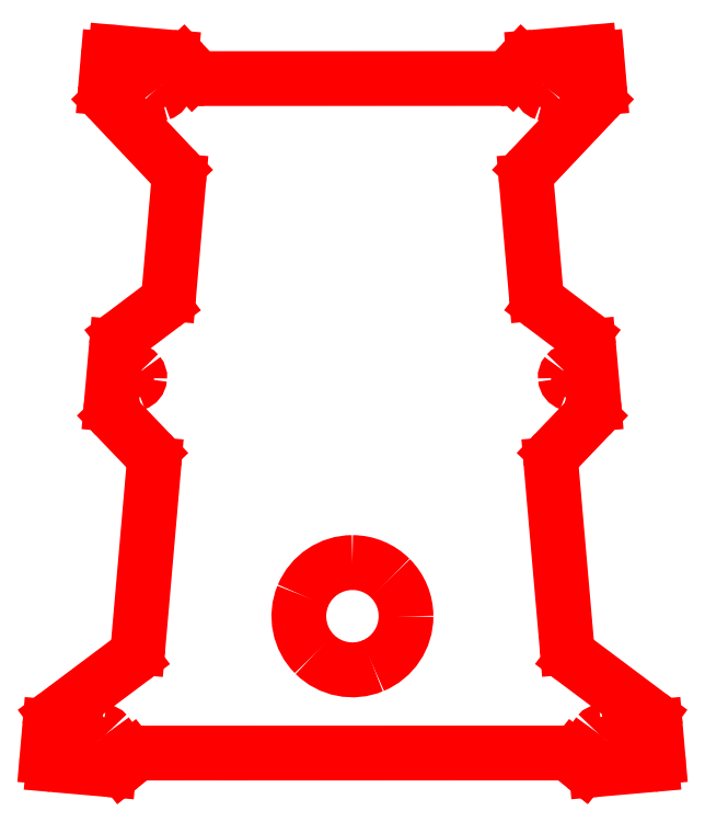
<metadata>
{"format":"dxf","ext":"dxf","renderer":"ezdxf+matplotlib","layout":"modelspace","background":"white","min_lineweight":24,"dpi":150}
</metadata>
<code>
0
SECTION
2
ENTITIES
0
SPLINE
8
Layer_1
70
8
71
3
72
8
73
4
74
0
40
0
40
0
40
0
40
0
40
1
40
1
40
1
40
1
10
570.5
20
-82.05
30
0
10
570.8
20
-82.01
30
0
10
571.2
20
-82.21
30
0
10
571.4
20
-82.55
30
0
0
SPLINE
8
Layer_1
70
8
71
3
72
8
73
4
74
0
40
0
40
0
40
0
40
0
40
1
40
1
40
1
40
1
10
571.4
20
-82.55
30
0
10
571.6
20
-82.89
30
0
10
571.5
20
-83.31
30
0
10
571.3
20
-83.6
30
0
0
SPLINE
8
Layer_1
70
8
71
3
72
8
73
4
74
0
40
0
40
0
40
0
40
0
40
1
40
1
40
1
40
1
10
571.3
20
-83.6
30
0
10
571
20
-83.9
30
0
10
570.6
20
-84.01
30
0
10
570.3
20
-83.9
30
0
0
SPLINE
8
Layer_1
70
8
71
3
72
8
73
4
74
0
40
0
40
0
40
0
40
0
40
1
40
1
40
1
40
1
10
570.3
20
-83.9
30
0
10
569.9
20
-83.78
30
0
10
569.6
20
-83.46
30
0
10
569.6
20
-83.08
30
0
0
SPLINE
8
Layer_1
70
8
71
3
72
8
73
4
74
0
40
0
40
0
40
0
40
0
40
1
40
1
40
1
40
1
10
569.6
20
-83.08
30
0
10
569.6
20
-82.82
30
0
10
569.7
20
-82.57
30
0
10
569.8
20
-82.38
30
0
0
SPLINE
8
Layer_1
70
8
71
3
72
8
73
4
74
0
40
0
40
0
40
0
40
0
40
1
40
1
40
1
40
1
10
569.8
20
-82.38
30
0
10
570
20
-82.19
30
0
10
570.2
20
-82.07
30
0
10
570.5
20
-82.05
30
0
0
LINE
8
Layer_1
10
570.5
20
-82.05
30
0
11
570.5
21
-82.05
31
0
0
SPLINE
8
Layer_1
70
8
71
3
72
8
73
4
74
0
40
0
40
0
40
0
40
0
40
1
40
1
40
1
40
1
10
495.8
20
-82.05
30
0
10
495.4
20
-82.02
30
0
10
495
20
-82.22
30
0
10
494.9
20
-82.56
30
0
0
SPLINE
8
Layer_1
70
8
71
3
72
8
73
4
74
0
40
0
40
0
40
0
40
0
40
1
40
1
40
1
40
1
10
494.9
20
-82.56
30
0
10
494.7
20
-82.9
30
0
10
494.7
20
-83.32
30
0
10
495
20
-83.61
30
0
0
SPLINE
8
Layer_1
70
8
71
3
72
8
73
4
74
0
40
0
40
0
40
0
40
0
40
1
40
1
40
1
40
1
10
495
20
-83.61
30
0
10
495.2
20
-83.9
30
0
10
495.6
20
-84.02
30
0
10
496
20
-83.91
30
0
0
SPLINE
8
Layer_1
70
8
71
3
72
8
73
4
74
0
40
0
40
0
40
0
40
0
40
1
40
1
40
1
40
1
10
496
20
-83.91
30
0
10
496.4
20
-83.79
30
0
10
496.6
20
-83.46
30
0
10
496.7
20
-83.08
30
0
0
SPLINE
8
Layer_1
70
8
71
3
72
8
73
4
74
0
40
0
40
0
40
0
40
0
40
1
40
1
40
1
40
1
10
496.7
20
-83.08
30
0
10
496.7
20
-82.83
30
0
10
496.6
20
-82.58
30
0
10
496.4
20
-82.39
30
0
0
SPLINE
8
Layer_1
70
8
71
3
72
8
73
4
74
0
40
0
40
0
40
0
40
0
40
1
40
1
40
1
40
1
10
496.4
20
-82.39
30
0
10
496.3
20
-82.2
30
0
10
496
20
-82.07
30
0
10
495.8
20
-82.05
30
0
0
LINE
8
Layer_1
10
495.8
20
-82.05
30
0
11
495.8
21
-82.05
31
0
0
SPLINE
8
Layer_1
70
8
71
3
72
8
73
4
74
0
40
0
40
0
40
0
40
0
40
1
40
1
40
1
40
1
10
504.3
20
14.91
30
0
10
503.9
20
14.95
30
0
10
503.5
20
14.75
30
0
10
503.4
20
14.4
30
0
0
SPLINE
8
Layer_1
70
8
71
3
72
8
73
4
74
0
40
0
40
0
40
0
40
0
40
1
40
1
40
1
40
1
10
503.4
20
14.4
30
0
10
503.2
20
14.06
30
0
10
503.2
20
13.65
30
0
10
503.5
20
13.36
30
0
0
SPLINE
8
Layer_1
70
8
71
3
72
8
73
4
74
0
40
0
40
0
40
0
40
0
40
1
40
1
40
1
40
1
10
503.5
20
13.36
30
0
10
503.7
20
13.06
30
0
10
504.1
20
12.94
30
0
10
504.5
20
13.06
30
0
0
SPLINE
8
Layer_1
70
8
71
3
72
8
73
4
74
0
40
0
40
0
40
0
40
0
40
1
40
1
40
1
40
1
10
504.5
20
13.06
30
0
10
504.8
20
13.18
30
0
10
505.1
20
13.5
30
0
10
505.1
20
13.88
30
0
0
SPLINE
8
Layer_1
70
8
71
3
72
8
73
4
74
0
40
0
40
0
40
0
40
0
40
1
40
1
40
1
40
1
10
505.1
20
13.88
30
0
10
505.2
20
14.13
30
0
10
505.1
20
14.38
30
0
10
504.9
20
14.58
30
0
0
SPLINE
8
Layer_1
70
8
71
3
72
8
73
4
74
0
40
0
40
0
40
0
40
0
40
1
40
1
40
1
40
1
10
504.9
20
14.58
30
0
10
504.8
20
14.77
30
0
10
504.5
20
14.89
30
0
10
504.3
20
14.91
30
0
0
LINE
8
Layer_1
10
504.3
20
14.91
30
0
11
504.3
21
14.91
31
0
0
SPLINE
8
Layer_1
70
8
71
3
72
8
73
4
74
0
40
0
40
0
40
0
40
0
40
1
40
1
40
1
40
1
10
562
20
14.92
30
0
10
562.4
20
14.95
30
0
10
562.7
20
14.75
30
0
10
562.9
20
14.41
30
0
0
SPLINE
8
Layer_1
70
8
71
3
72
8
73
4
74
0
40
0
40
0
40
0
40
0
40
1
40
1
40
1
40
1
10
562.9
20
14.41
30
0
10
563.1
20
14.07
30
0
10
563
20
13.66
30
0
10
562.8
20
13.36
30
0
0
SPLINE
8
Layer_1
70
8
71
3
72
8
73
4
74
0
40
0
40
0
40
0
40
0
40
1
40
1
40
1
40
1
10
562.8
20
13.36
30
0
10
562.5
20
13.07
30
0
10
562.1
20
12.95
30
0
10
561.8
20
13.07
30
0
0
SPLINE
8
Layer_1
70
8
71
3
72
8
73
4
74
0
40
0
40
0
40
0
40
0
40
1
40
1
40
1
40
1
10
561.8
20
13.07
30
0
10
561.4
20
13.18
30
0
10
561.1
20
13.51
30
0
10
561.1
20
13.89
30
0
0
SPLINE
8
Layer_1
70
8
71
3
72
8
73
4
74
0
40
0
40
0
40
0
40
0
40
1
40
1
40
1
40
1
10
561.1
20
13.89
30
0
10
561.1
20
14.14
30
0
10
561.2
20
14.39
30
0
10
561.3
20
14.58
30
0
0
SPLINE
8
Layer_1
70
8
71
3
72
8
73
4
74
0
40
0
40
0
40
0
40
0
40
1
40
1
40
1
40
1
10
561.3
20
14.58
30
0
10
561.5
20
14.78
30
0
10
561.7
20
14.9
30
0
10
562
20
14.92
30
0
0
LINE
8
Layer_1
10
562
20
14.92
30
0
11
562
21
14.92
31
0
0
SPLINE
8
Layer_1
70
8
71
3
72
8
73
4
74
0
40
0
40
0
40
0
40
0
40
1
40
1
40
1
40
1
10
500.5
20
-28.34
30
0
10
500.1
20
-28.31
30
0
10
499.7
20
-28.51
30
0
10
499.6
20
-28.85
30
0
0
SPLINE
8
Layer_1
70
8
71
3
72
8
73
4
74
0
40
0
40
0
40
0
40
0
40
1
40
1
40
1
40
1
10
499.6
20
-28.85
30
0
10
499.4
20
-29.19
30
0
10
499.4
20
-29.6
30
0
10
499.7
20
-29.9
30
0
0
SPLINE
8
Layer_1
70
8
71
3
72
8
73
4
74
0
40
0
40
0
40
0
40
0
40
1
40
1
40
1
40
1
10
499.7
20
-29.9
30
0
10
499.9
20
-30.19
30
0
10
500.3
20
-30.31
30
0
10
500.7
20
-30.19
30
0
0
SPLINE
8
Layer_1
70
8
71
3
72
8
73
4
74
0
40
0
40
0
40
0
40
0
40
1
40
1
40
1
40
1
10
500.7
20
-30.19
30
0
10
501.1
20
-30.08
30
0
10
501.3
20
-29.75
30
0
10
501.4
20
-29.37
30
0
0
SPLINE
8
Layer_1
70
8
71
3
72
8
73
4
74
0
40
0
40
0
40
0
40
0
40
1
40
1
40
1
40
1
10
501.4
20
-29.37
30
0
10
501.4
20
-29.12
30
0
10
501.3
20
-28.87
30
0
10
501.1
20
-28.68
30
0
0
SPLINE
8
Layer_1
70
8
71
3
72
8
73
4
74
0
40
0
40
0
40
0
40
0
40
1
40
1
40
1
40
1
10
501.1
20
-28.68
30
0
10
501
20
-28.48
30
0
10
500.7
20
-28.36
30
0
10
500.5
20
-28.34
30
0
0
LINE
8
Layer_1
10
500.5
20
-28.34
30
0
11
500.5
21
-28.34
31
0
0
SPLINE
8
Layer_1
70
8
71
3
72
8
73
4
74
0
40
0
40
0
40
0
40
0
40
1
40
1
40
1
40
1
10
565.8
20
-28.33
30
0
10
566.1
20
-28.3
30
0
10
566.5
20
-28.5
30
0
10
566.7
20
-28.84
30
0
0
SPLINE
8
Layer_1
70
8
71
3
72
8
73
4
74
0
40
0
40
0
40
0
40
0
40
1
40
1
40
1
40
1
10
566.7
20
-28.84
30
0
10
566.9
20
-29.18
30
0
10
566.8
20
-29.6
30
0
10
566.6
20
-29.89
30
0
0
SPLINE
8
Layer_1
70
8
71
3
72
8
73
4
74
0
40
0
40
0
40
0
40
0
40
1
40
1
40
1
40
1
10
566.6
20
-29.89
30
0
10
566.3
20
-30.18
30
0
10
565.9
20
-30.3
30
0
10
565.6
20
-30.19
30
0
0
SPLINE
8
Layer_1
70
8
71
3
72
8
73
4
74
0
40
0
40
0
40
0
40
0
40
1
40
1
40
1
40
1
10
565.6
20
-30.19
30
0
10
565.2
20
-30.07
30
0
10
564.9
20
-29.75
30
0
10
564.9
20
-29.36
30
0
0
SPLINE
8
Layer_1
70
8
71
3
72
8
73
4
74
0
40
0
40
0
40
0
40
0
40
1
40
1
40
1
40
1
10
564.9
20
-29.36
30
0
10
564.9
20
-29.11
30
0
10
565
20
-28.86
30
0
10
565.1
20
-28.67
30
0
0
SPLINE
8
Layer_1
70
8
71
3
72
8
73
4
74
0
40
0
40
0
40
0
40
0
40
1
40
1
40
1
40
1
10
565.1
20
-28.67
30
0
10
565.3
20
-28.48
30
0
10
565.5
20
-28.36
30
0
10
565.8
20
-28.33
30
0
0
LINE
8
Layer_1
10
565.8
20
-28.33
30
0
11
565.8
21
-28.33
31
0
0
LINE
8
Layer_1
10
566.1
20
-85.96
30
0
11
567.6
21
-87.19
31
0
0
SPLINE
8
Layer_1
70
8
71
3
72
8
73
4
74
0
40
0
40
0
40
0
40
0
40
1
40
1
40
1
40
1
10
567.6
20
-87.19
30
0
10
568.2
20
-87.62
30
0
10
568.8
20
-87.82
30
0
10
569.5
20
-87.76
30
0
0
LINE
8
Layer_1
10
569.5
20
-87.76
30
0
11
577.8
21
-87.04
31
0
0
SPLINE
8
Layer_1
70
8
71
3
72
8
73
4
74
0
40
0
40
0
40
0
40
0
40
1
40
1
40
1
40
1
10
577.8
20
-87.04
30
0
10
578.1
20
-87.01
30
0
10
578.3
20
-86.88
30
0
10
578.5
20
-86.66
30
0
0
SPLINE
8
Layer_1
70
8
71
3
72
8
73
4
74
0
40
0
40
0
40
0
40
0
40
1
40
1
40
1
40
1
10
578.5
20
-86.66
30
0
10
578.7
20
-86.45
30
0
10
578.8
20
-86.17
30
0
10
578.7
20
-85.89
30
0
0
LINE
8
Layer_1
10
578.7
20
-85.89
30
0
11
578.4
21
-81.37
31
0
0
SPLINE
8
Layer_1
70
8
71
3
72
8
73
4
74
0
40
0
40
0
40
0
40
0
40
1
40
1
40
1
40
1
10
578.4
20
-81.37
30
0
10
578.3
20
-80.7
30
0
10
577.9
20
-80.08
30
0
10
577.4
20
-79.68
30
0
0
LINE
8
Layer_1
10
577.4
20
-79.68
30
0
11
566.1
21
-71.2
31
0
0
SPLINE
8
Layer_1
70
8
71
3
72
8
73
4
74
0
40
0
40
0
40
0
40
0
40
1
40
1
40
1
40
1
10
566.1
20
-71.2
30
0
10
565.6
20
-70.8
30
0
10
565.2
20
-70.19
30
0
10
565.2
20
-69.52
30
0
0
LINE
8
Layer_1
10
565.2
20
-69.52
30
0
11
562.8
21
-42.26
31
0
0
SPLINE
8
Layer_1
70
8
71
3
72
8
73
4
74
0
40
0
40
0
40
0
40
0
40
1
40
1
40
1
40
1
10
562.8
20
-42.26
30
0
10
562.7
20
-41.59
30
0
10
562.9
20
-40.92
30
0
10
563.4
20
-40.44
30
0
0
LINE
8
Layer_1
10
563.4
20
-40.44
30
0
11
568.5
21
-35.1
31
0
0
SPLINE
8
Layer_1
70
8
71
3
72
8
73
4
74
0
40
0
40
0
40
0
40
0
40
1
40
1
40
1
40
1
10
568.5
20
-35.1
30
0
10
569
20
-34.62
30
0
10
569.2
20
-33.95
30
0
10
569.2
20
-33.28
30
0
0
LINE
8
Layer_1
10
569.2
20
-33.28
30
0
11
568.4
21
-24.68
31
0
0
SPLINE
8
Layer_1
70
8
71
3
72
8
73
4
74
0
40
0
40
0
40
0
40
0
40
1
40
1
40
1
40
1
10
568.4
20
-24.68
30
0
10
568.3
20
-24.01
30
0
10
568
20
-23.4
30
0
10
567.5
20
-22.99
30
0
0
LINE
8
Layer_1
10
567.5
20
-22.99
30
0
11
561.5
21
-18.47
31
0
0
SPLINE
8
Layer_1
70
8
71
3
72
8
73
4
74
0
40
0
40
0
40
0
40
0
40
1
40
1
40
1
40
1
10
561.5
20
-18.47
30
0
10
560.9
20
-18.07
30
0
10
560.6
20
-17.45
30
0
10
560.5
20
-16.78
30
0
0
LINE
8
Layer_1
10
560.5
20
-16.78
30
0
11
559.1
21
-0.01542
31
0
0
SPLINE
8
Layer_1
70
8
71
3
72
8
73
4
74
0
40
0
40
0
40
0
40
0
40
1
40
1
40
1
40
1
10
559.1
20
-0.01542
30
0
10
559
20
0.6551
30
0
10
559.2
20
1.319
30
0
10
559.7
20
1.808
30
0
0
LINE
8
Layer_1
10
559.7
20
1.808
30
0
11
569.4
21
12.03
31
0
0
SPLINE
8
Layer_1
70
8
71
3
72
8
73
4
74
0
40
0
40
0
40
0
40
0
40
1
40
1
40
1
40
1
10
569.4
20
12.03
30
0
10
569.8
20
12.52
30
0
10
570.1
20
13.18
30
0
10
570
20
13.85
30
0
0
LINE
8
Layer_1
10
570
20
13.85
30
0
11
569.6
21
18.22
31
0
0
SPLINE
8
Layer_1
70
8
71
3
72
8
73
4
74
0
40
0
40
0
40
0
40
0
40
1
40
1
40
1
40
1
10
569.6
20
18.22
30
0
10
569.6
20
18.5
30
0
10
569.5
20
18.75
30
0
10
569.3
20
18.94
30
0
0
SPLINE
8
Layer_1
70
8
71
3
72
8
73
4
74
0
40
0
40
0
40
0
40
0
40
1
40
1
40
1
40
1
10
569.3
20
18.94
30
0
10
569.1
20
19.12
30
0
10
568.8
20
19.2
30
0
10
568.5
20
19.18
30
0
0
LINE
8
Layer_1
10
568.5
20
19.18
30
0
11
560.2
21
18.46
31
0
0
SPLINE
8
Layer_1
70
8
71
3
72
8
73
4
74
0
40
0
40
0
40
0
40
0
40
1
40
1
40
1
40
1
10
560.2
20
18.46
30
0
10
559.5
20
18.4
30
0
10
558.9
20
18.09
30
0
10
558.4
20
17.59
30
0
0
LINE
8
Layer_1
10
558.4
20
17.59
30
0
11
557
21
16.05
31
0
0
SPLINE
8
Layer_1
70
8
71
3
72
8
73
4
74
0
40
0
40
0
40
0
40
0
40
1
40
1
40
1
40
1
10
557
20
16.05
30
0
10
556.5
20
15.55
30
0
10
555.8
20
15.27
30
0
10
555.2
20
15.27
30
0
0
LINE
8
Layer_1
10
555.2
20
15.27
30
0
11
511.1
21
15.27
31
0
0
SPLINE
8
Layer_1
70
8
71
3
72
8
73
4
74
0
40
0
40
0
40
0
40
0
40
1
40
1
40
1
40
1
10
511.1
20
15.27
30
0
10
510.4
20
15.27
30
0
10
509.8
20
15.54
30
0
10
509.3
20
16.04
30
0
0
LINE
8
Layer_1
10
509.3
20
16.04
30
0
11
507.9
21
17.58
31
0
0
SPLINE
8
Layer_1
70
8
71
3
72
8
73
4
74
0
40
0
40
0
40
0
40
0
40
1
40
1
40
1
40
1
10
507.9
20
17.58
30
0
10
507.4
20
18.08
30
0
10
506.8
20
18.39
30
0
10
506.1
20
18.45
30
0
0
LINE
8
Layer_1
10
506.1
20
18.45
30
0
11
497.8
21
19.17
31
0
0
SPLINE
8
Layer_1
70
8
71
3
72
8
73
4
74
0
40
0
40
0
40
0
40
0
40
1
40
1
40
1
40
1
10
497.8
20
19.17
30
0
10
497.5
20
19.2
30
0
10
497.2
20
19.11
30
0
10
497
20
18.93
30
0
0
SPLINE
8
Layer_1
70
8
71
3
72
8
73
4
74
0
40
0
40
0
40
0
40
0
40
1
40
1
40
1
40
1
10
497
20
18.93
30
0
10
496.8
20
18.75
30
0
10
496.7
20
18.49
30
0
10
496.6
20
18.21
30
0
0
LINE
8
Layer_1
10
496.6
20
18.21
30
0
11
496.3
21
13.85
31
0
0
SPLINE
8
Layer_1
70
8
71
3
72
8
73
4
74
0
40
0
40
0
40
0
40
0
40
1
40
1
40
1
40
1
10
496.3
20
13.85
30
0
10
496.2
20
13.18
30
0
10
496.4
20
12.51
30
0
10
496.9
20
12.02
30
0
0
LINE
8
Layer_1
10
496.9
20
12.02
30
0
11
506.5
21
1.813
31
0
0
SPLINE
8
Layer_1
70
8
71
3
72
8
73
4
74
0
40
0
40
0
40
0
40
0
40
1
40
1
40
1
40
1
10
506.5
20
1.813
30
0
10
507
20
1.325
30
0
10
507.2
20
0.661
30
0
10
507.2
20
-0.009517
30
0
0
LINE
8
Layer_1
10
507.2
20
-0.009517
30
0
11
505.7
21
-16.8
31
0
0
SPLINE
8
Layer_1
70
8
71
3
72
8
73
4
74
0
40
0
40
0
40
0
40
0
40
1
40
1
40
1
40
1
10
505.7
20
-16.8
30
0
10
505.7
20
-17.47
30
0
10
505.3
20
-18.09
30
0
10
504.8
20
-18.49
30
0
0
LINE
8
Layer_1
10
504.8
20
-18.49
30
0
11
498.8
21
-23
31
0
0
SPLINE
8
Layer_1
70
8
71
3
72
8
73
4
74
0
40
0
40
0
40
0
40
0
40
1
40
1
40
1
40
1
10
498.8
20
-23
30
0
10
498.3
20
-23.4
30
0
10
497.9
20
-24.02
30
0
10
497.9
20
-24.69
30
0
0
LINE
8
Layer_1
10
497.9
20
-24.69
30
0
11
497.1
21
-33.29
31
0
0
SPLINE
8
Layer_1
70
8
71
3
72
8
73
4
74
0
40
0
40
0
40
0
40
0
40
1
40
1
40
1
40
1
10
497.1
20
-33.29
30
0
10
497.1
20
-33.96
30
0
10
497.3
20
-34.62
30
0
10
497.8
20
-35.11
30
0
0
LINE
8
Layer_1
10
497.8
20
-35.11
30
0
11
502.9
21
-40.43
31
0
0
SPLINE
8
Layer_1
70
8
71
3
72
8
73
4
74
0
40
0
40
0
40
0
40
0
40
1
40
1
40
1
40
1
10
502.9
20
-40.43
30
0
10
503.3
20
-40.92
30
0
10
503.6
20
-41.58
30
0
10
503.5
20
-42.25
30
0
0
LINE
8
Layer_1
10
503.5
20
-42.25
30
0
11
501.1
21
-69.53
31
0
0
SPLINE
8
Layer_1
70
8
71
3
72
8
73
4
74
0
40
0
40
0
40
0
40
0
40
1
40
1
40
1
40
1
10
501.1
20
-69.53
30
0
10
501.1
20
-70.2
30
0
10
500.7
20
-70.82
30
0
10
500.2
20
-71.22
30
0
0
LINE
8
Layer_1
10
500.2
20
-71.22
30
0
11
488.9
21
-79.69
31
0
0
SPLINE
8
Layer_1
70
8
71
3
72
8
73
4
74
0
40
0
40
0
40
0
40
0
40
1
40
1
40
1
40
1
10
488.9
20
-79.69
30
0
10
488.3
20
-80.09
30
0
10
488
20
-80.71
30
0
10
487.9
20
-81.38
30
0
0
LINE
8
Layer_1
10
487.9
20
-81.38
30
0
11
487.5
21
-85.9
31
0
0
SPLINE
8
Layer_1
70
8
71
3
72
8
73
4
74
0
40
0
40
0
40
0
40
0
40
1
40
1
40
1
40
1
10
487.5
20
-85.9
30
0
10
487.5
20
-86.18
30
0
10
487.6
20
-86.46
30
0
10
487.8
20
-86.67
30
0
0
SPLINE
8
Layer_1
70
8
71
3
72
8
73
4
74
0
40
0
40
0
40
0
40
0
40
1
40
1
40
1
40
1
10
487.8
20
-86.67
30
0
10
487.9
20
-86.89
30
0
10
488.2
20
-87.02
30
0
10
488.5
20
-87.04
30
0
0
LINE
8
Layer_1
10
488.5
20
-87.04
30
0
11
496.8
21
-87.77
31
0
0
SPLINE
8
Layer_1
70
8
71
3
72
8
73
4
74
0
40
0
40
0
40
0
40
0
40
1
40
1
40
1
40
1
10
496.8
20
-87.77
30
0
10
497.4
20
-87.83
30
0
10
498.1
20
-87.63
30
0
10
498.6
20
-87.2
30
0
0
LINE
8
Layer_1
10
498.6
20
-87.2
30
0
11
500.2
21
-85.97
31
0
0
SPLINE
8
Layer_1
70
8
71
3
72
8
73
4
74
0
40
0
40
0
40
0
40
0
40
1
40
1
40
1
40
1
10
500.2
20
-85.97
30
0
10
500.7
20
-85.54
30
0
10
501.4
20
-85.31
30
0
10
502.1
20
-85.31
30
0
0
LINE
8
Layer_1
10
502.1
20
-85.31
30
0
11
564.2
21
-85.3
31
0
0
SPLINE
8
Layer_1
70
8
71
3
72
8
73
4
74
0
40
0
40
0
40
0
40
0
40
1
40
1
40
1
40
1
10
564.2
20
-85.3
30
0
10
564.9
20
-85.3
30
0
10
565.6
20
-85.53
30
0
10
566.1
20
-85.96
30
0
0
LINE
8
Layer_1
10
566.1
20
-85.96
30
0
11
566.1
21
-85.96
31
0
0
SPLINE
8
Layer_1
70
8
71
3
72
8
73
4
74
0
40
0
40
0
40
0
40
0
40
1
40
1
40
1
40
1
10
533.1
20
-56.9
30
0
10
529.9
20
-56.9
30
0
10
527
20
-58.85
30
0
10
525.7
20
-61.84
30
0
0
SPLINE
8
Layer_1
70
8
71
3
72
8
73
4
74
0
40
0
40
0
40
0
40
0
40
1
40
1
40
1
40
1
10
525.7
20
-61.84
30
0
10
524.5
20
-64.83
30
0
10
525.2
20
-68.27
30
0
10
527.5
20
-70.55
30
0
0
SPLINE
8
Layer_1
70
8
71
3
72
8
73
4
74
0
40
0
40
0
40
0
40
0
40
1
40
1
40
1
40
1
10
527.5
20
-70.55
30
0
10
529.8
20
-72.84
30
0
10
533.2
20
-73.53
30
0
10
536.2
20
-72.29
30
0
0
SPLINE
8
Layer_1
70
8
71
3
72
8
73
4
74
0
40
0
40
0
40
0
40
0
40
1
40
1
40
1
40
1
10
536.2
20
-72.29
30
0
10
539.2
20
-71.05
30
0
10
541.1
20
-68.13
30
0
10
541.1
20
-64.9
30
0
0
SPLINE
8
Layer_1
70
8
71
3
72
8
73
4
74
0
40
0
40
0
40
0
40
0
40
1
40
1
40
1
40
1
10
541.1
20
-64.9
30
0
10
541.1
20
-62.78
30
0
10
540.3
20
-60.74
30
0
10
538.8
20
-59.24
30
0
0
SPLINE
8
Layer_1
70
8
71
3
72
8
73
4
74
0
40
0
40
0
40
0
40
0
40
1
40
1
40
1
40
1
10
538.8
20
-59.24
30
0
10
537.3
20
-57.74
30
0
10
535.2
20
-56.9
30
0
10
533.1
20
-56.9
30
0
0
LINE
8
Layer_1
10
533.1
20
-56.9
30
0
11
533.1
21
-56.9
31
0
0
ENDSEC
0
EOF

</code>
